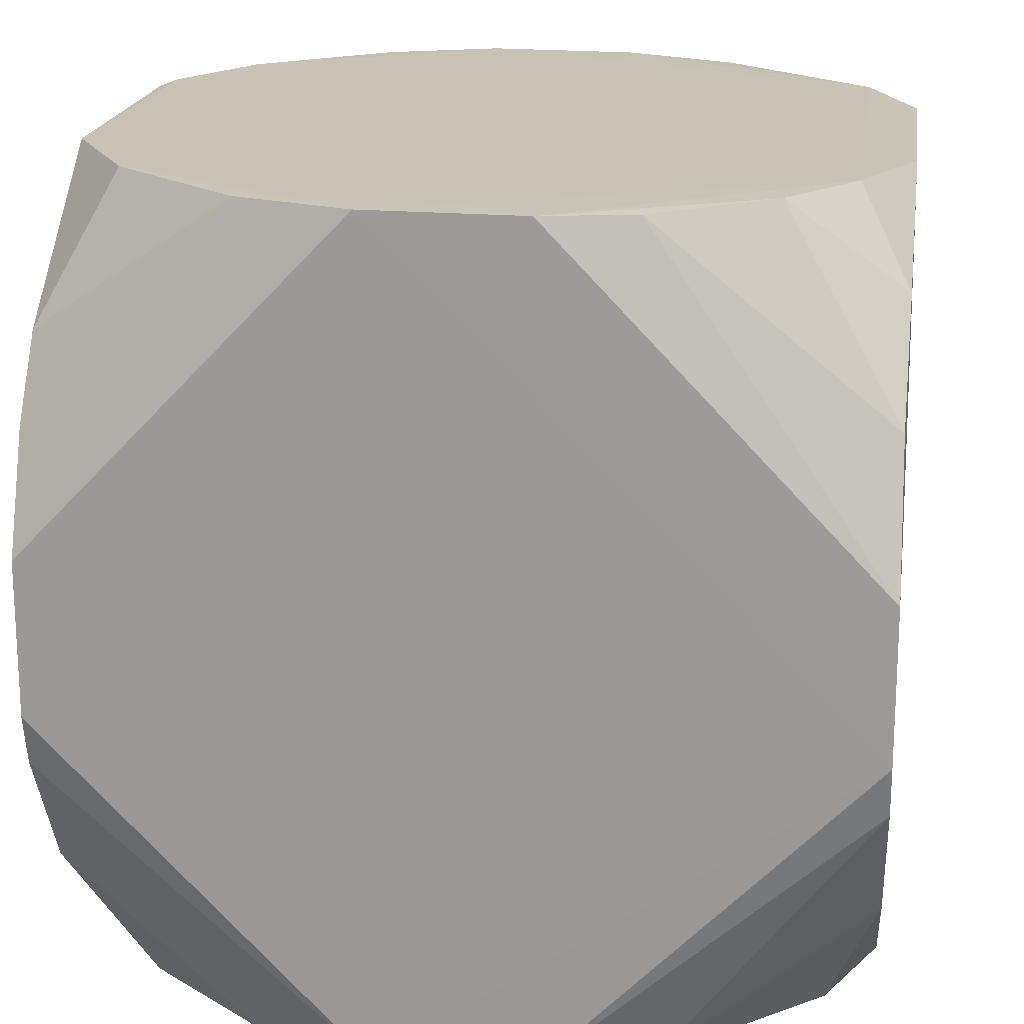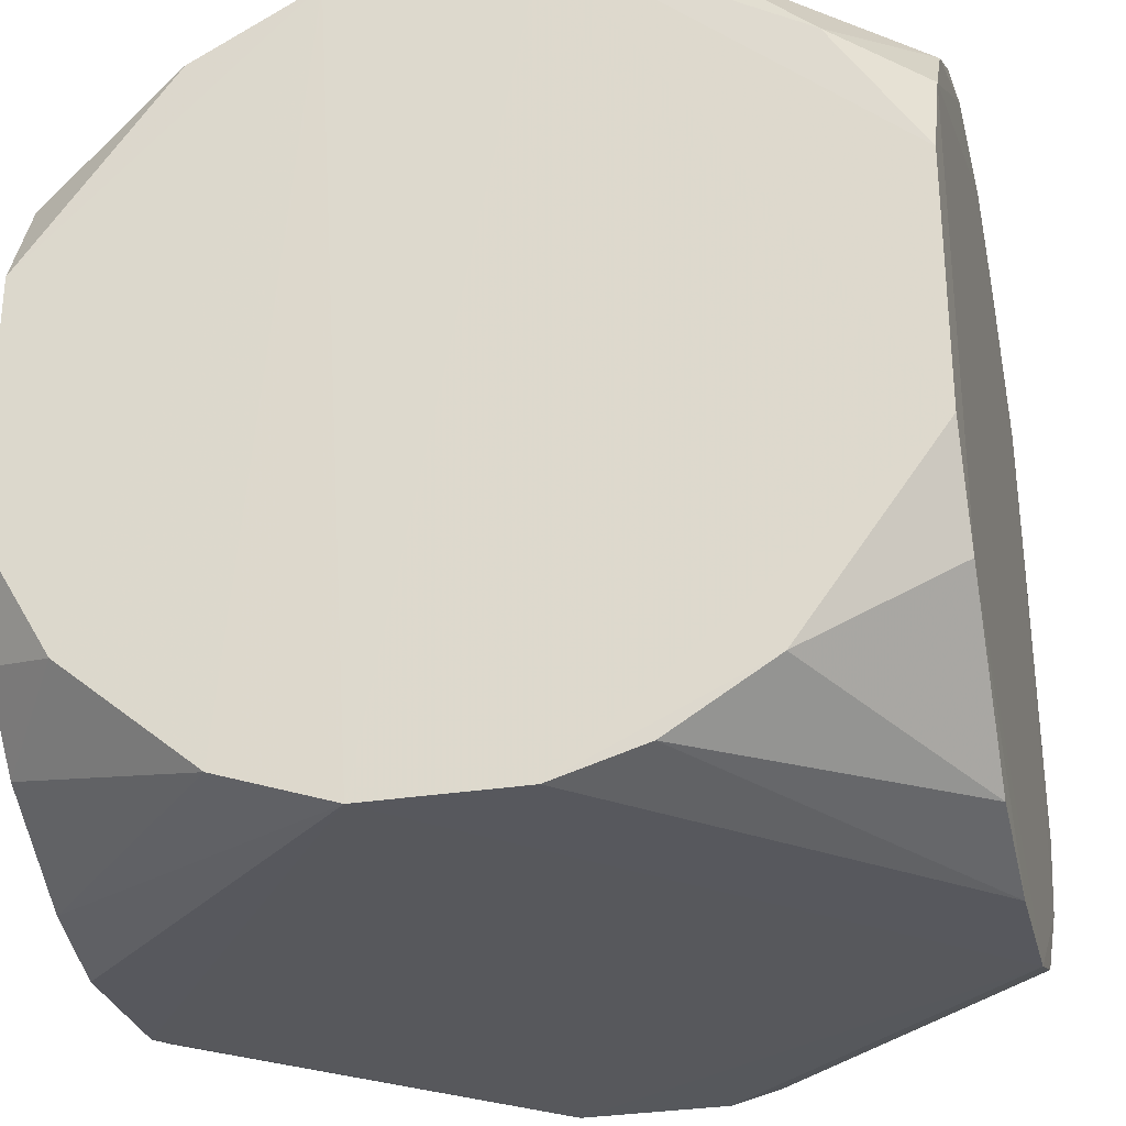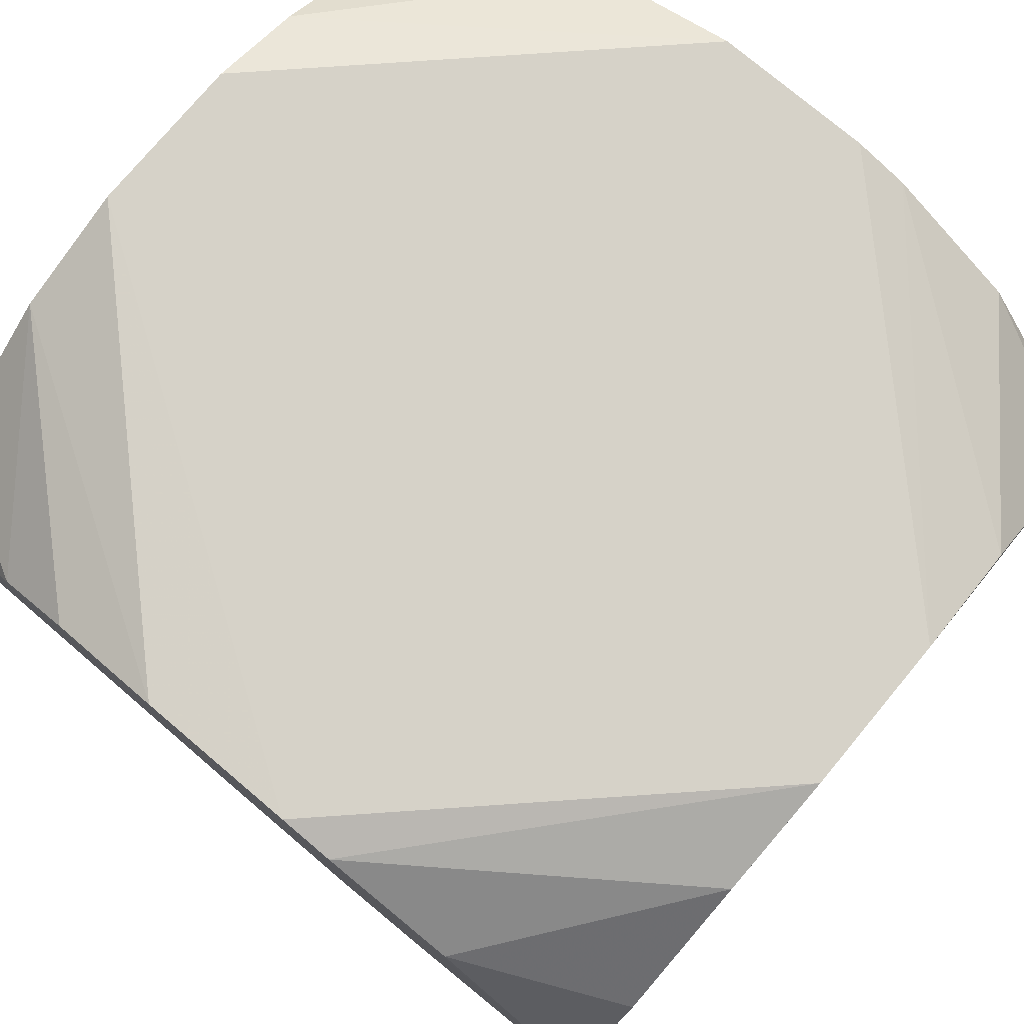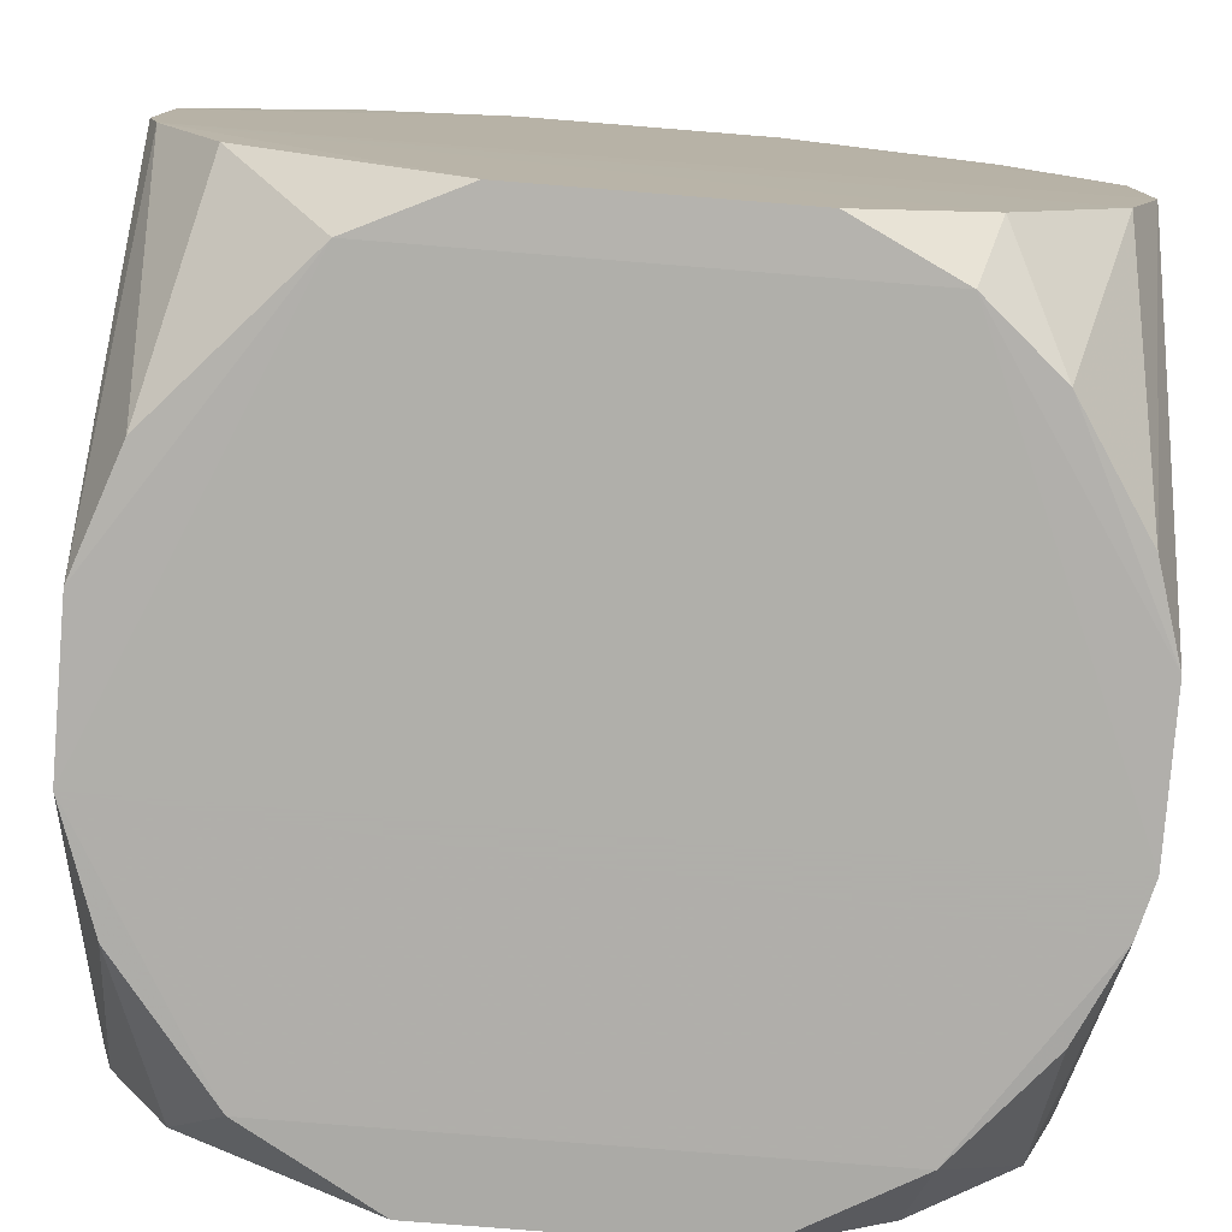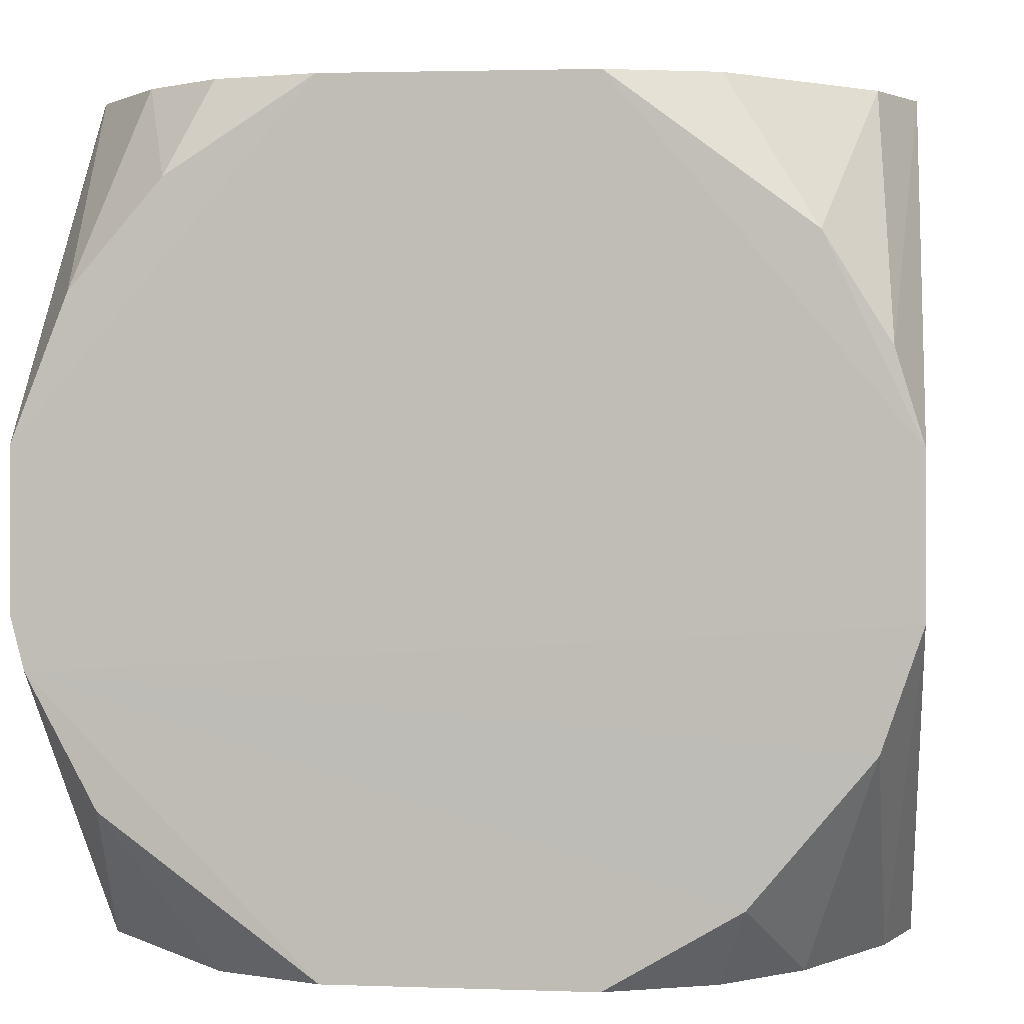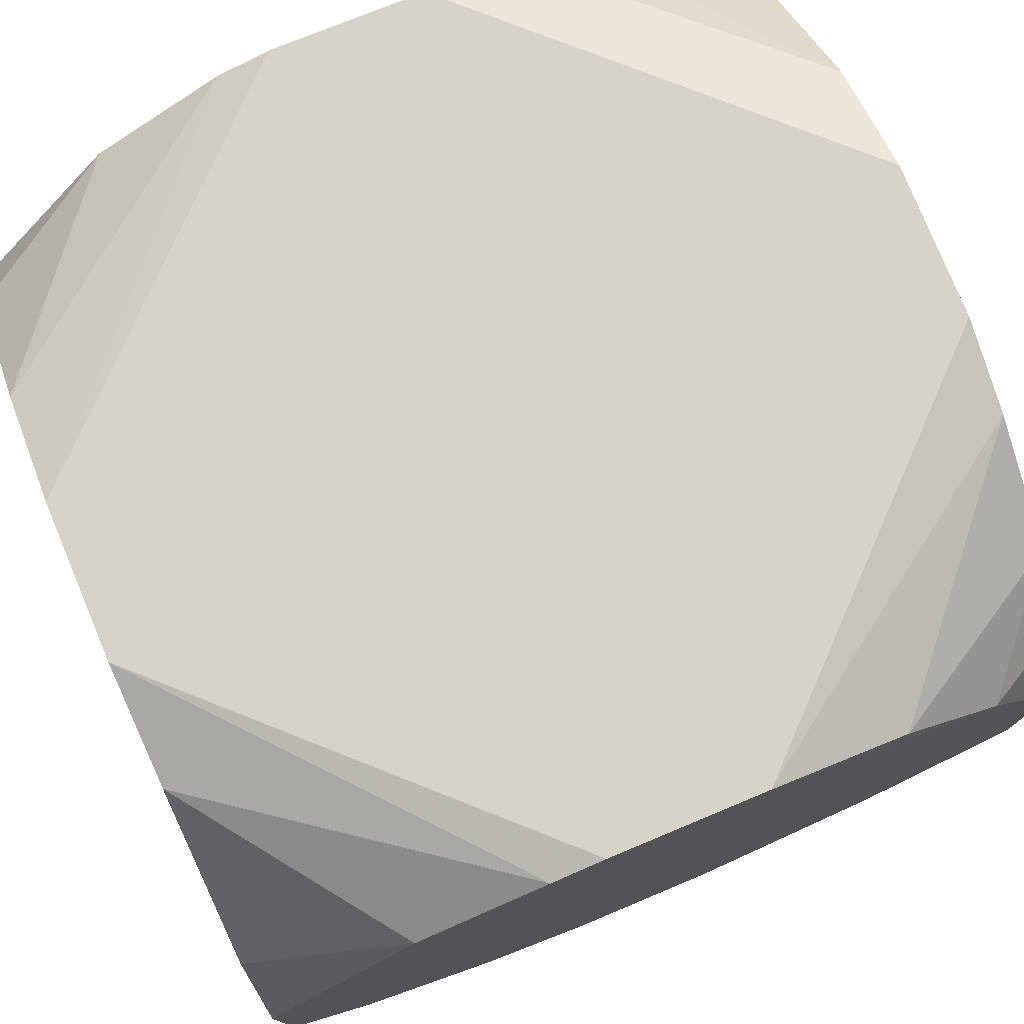
<metadata>
{"format":"obj","ext":"obj","renderer":"f3d","projection":"perspective","resolution":1024,"background":"white","views":[{"elev":19.5,"azim":8.2,"up":"+Y"},{"elev":-28.6,"azim":103.4,"up":"+Z"},{"elev":78.3,"azim":-50.0,"up":"+Z"},{"elev":-77.9,"azim":85.4,"up":"+Y"},{"elev":2.8,"azim":96.9,"up":"+Y"},{"elev":77.1,"azim":67.6,"up":"+Z"}]}
</metadata>
<code>
v 0.03554 -0.1835 -0.1844
v 0.03553 0.1854 0.1844
v -0.03365 0.1858 0.1848
v -0.03365 0.1858 -0.1848
v -0.1769 -0.1827 0.06311
v 0.1791 -0.1139 0.1494
v 0.1788 0.1214 -0.1433
v -0.1775 0.05856 -0.1785
v -0.178 -0.03361 0.1848
v -0.1769 0.1847 0.06311
v 0.1789 -0.1827 -0.05737
v 0.1789 0.1846 0.05738
v 0.03553 -0.1834 0.1844
v -0.1434 -0.1839 -0.1213
v 0.18 -0.03361 -0.1848
v 0.1797 0.0355 0.1845
v -0.1781 -0.03361 -0.1848
v -0.1722 0.1857 -0.07504
v 0.08705 0.1846 -0.1664
v -0.08553 -0.1836 0.1672
v -0.1769 0.08705 0.1664
v 0.1566 -0.1834 0.1037
v 0.1275 0.185 0.138
v 0.1275 -0.183 -0.138
v -0.05675 -0.1839 -0.179
v 0.1566 0.1854 -0.1037
v -0.1769 -0.1827 -0.0631
v 0.1797 0.0355 -0.1844
v -0.1139 0.1848 -0.1493
v 0.18 -0.03361 0.1848
v -0.1434 0.1858 0.1213
v -0.1771 -0.1139 0.1494
v 0.1798 -0.08553 -0.1673
v -0.1778 -0.08553 -0.1673
v 0.1783 0.09819 0.1601
v -0.03365 -0.1838 0.1848
v 0.08704 -0.1827 0.1664
v 0.03554 0.1854 -0.1844
v 0.1789 -0.1826 0.05738
v -0.1777 0.0355 0.1845
v -0.1768 0.1214 -0.1433
v 0.1789 0.1846 -0.05737
v -0.1434 -0.1839 0.1213
v -0.08553 0.1855 0.1672
v 0.1793 -0.1485 -0.115
v 0.07552 0.1845 0.172
v -0.03365 -0.1838 -0.1848
v 0.1566 0.1854 0.1037
v 0.07552 -0.1825 -0.172
v -0.09677 -0.183 -0.161
v 0.18 -0.05677 0.1791
v -0.1781 -0.05677 0.1791
v -0.1777 0.0355 -0.1844
v -0.08554 0.1855 -0.1672
v 0.1787 0.07552 -0.172
v -0.1768 0.1214 0.1433
v -0.1773 -0.1485 -0.115
v 0.1566 -0.1835 -0.1037
v -0.1769 0.1847 -0.0631
v -0.1434 0.1858 -0.1213
v 0.1786 0.1442 0.1204
f 12 48 61
f 2 3 16
f 4 15 17
f 4 3 26
f 7 19 26
f 14 5 27
f 16 15 28
f 15 16 30
f 16 3 30
f 18 10 31
f 17 25 34
f 3 9 36
f 22 13 36
f 30 3 36
f 13 30 36
f 22 6 37
f 13 22 37
f 15 4 38
f 4 26 38
f 26 19 38
f 28 15 38
f 6 22 39
f 9 3 40
f 17 9 40
f 29 8 41
f 12 16 42
f 7 26 42
f 26 12 42
f 28 7 42
f 16 28 42
f 5 14 43
f 14 25 43
f 32 5 43
f 20 32 43
f 36 20 43
f 25 36 43
f 3 31 44
f 40 3 44
f 21 40 44
f 24 33 45
f 39 11 45
f 2 16 46
f 23 2 46
f 16 35 46
f 35 23 46
f 15 1 47
f 17 15 47
f 25 17 47
f 36 25 47
f 3 2 48
f 2 23 48
f 26 3 48
f 12 26 48
f 1 15 49
f 24 1 49
f 15 33 49
f 33 24 49
f 25 14 50
f 34 25 50
f 14 34 50
f 30 13 51
f 15 30 51
f 33 15 51
f 37 6 51
f 13 37 51
f 6 39 51
f 45 33 51
f 39 45 51
f 9 17 52
f 5 32 52
f 32 20 52
f 17 34 52
f 36 9 52
f 20 36 52
f 8 4 53
f 4 17 53
f 4 8 54
f 8 29 54
f 19 7 55
f 7 28 55
f 38 19 55
f 28 38 55
f 31 10 56
f 10 40 56
f 40 21 56
f 44 31 56
f 21 44 56
f 27 5 57
f 14 27 57
f 34 14 57
f 5 52 57
f 52 34 57
f 1 24 58
f 22 36 58
f 11 39 58
f 39 22 58
f 45 11 58
f 24 45 58
f 47 1 58
f 36 47 58
f 10 18 59
f 17 40 59
f 40 10 59
f 41 8 59
f 18 41 59
f 8 53 59
f 53 17 59
f 3 4 60
f 31 3 60
f 18 31 60
f 41 18 60
f 29 41 60
f 4 54 60
f 54 29 60
f 16 12 61
f 35 16 61
f 23 35 61
f 48 23 61

</code>
